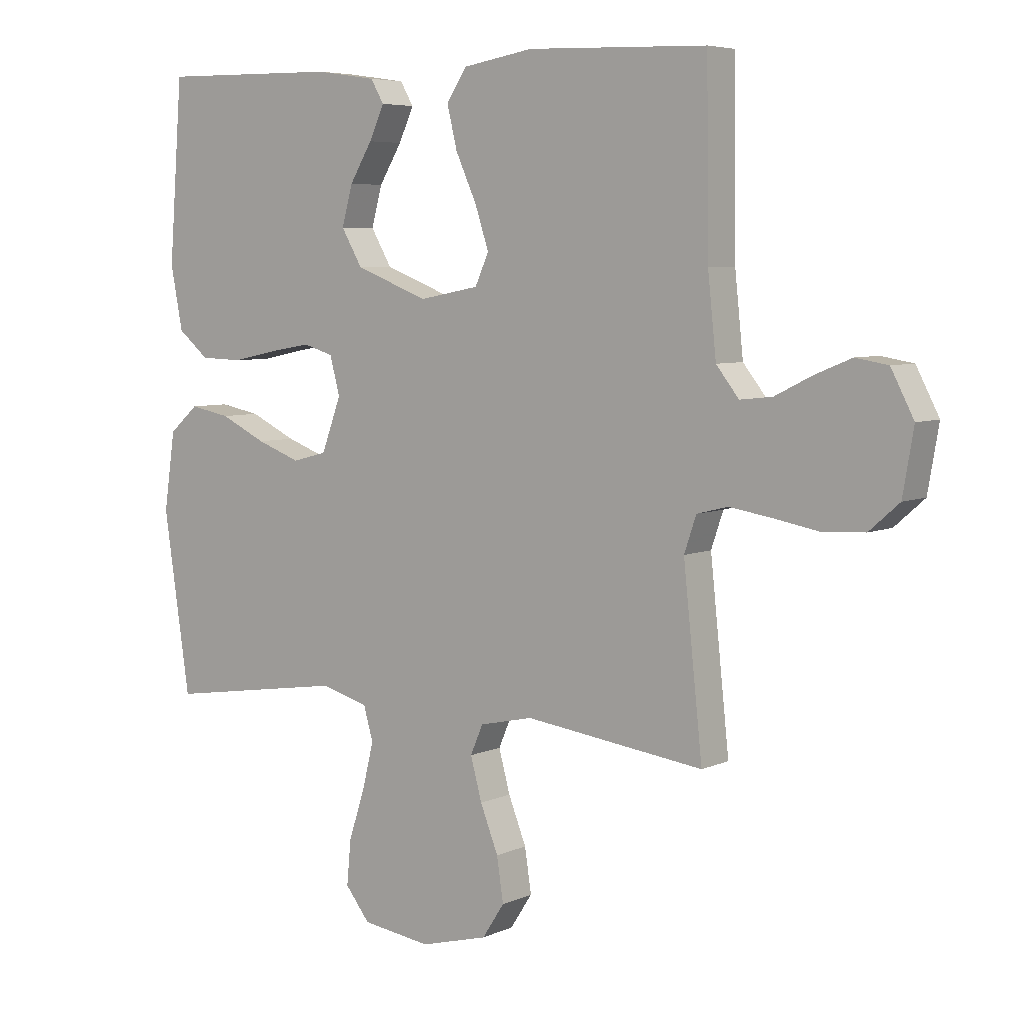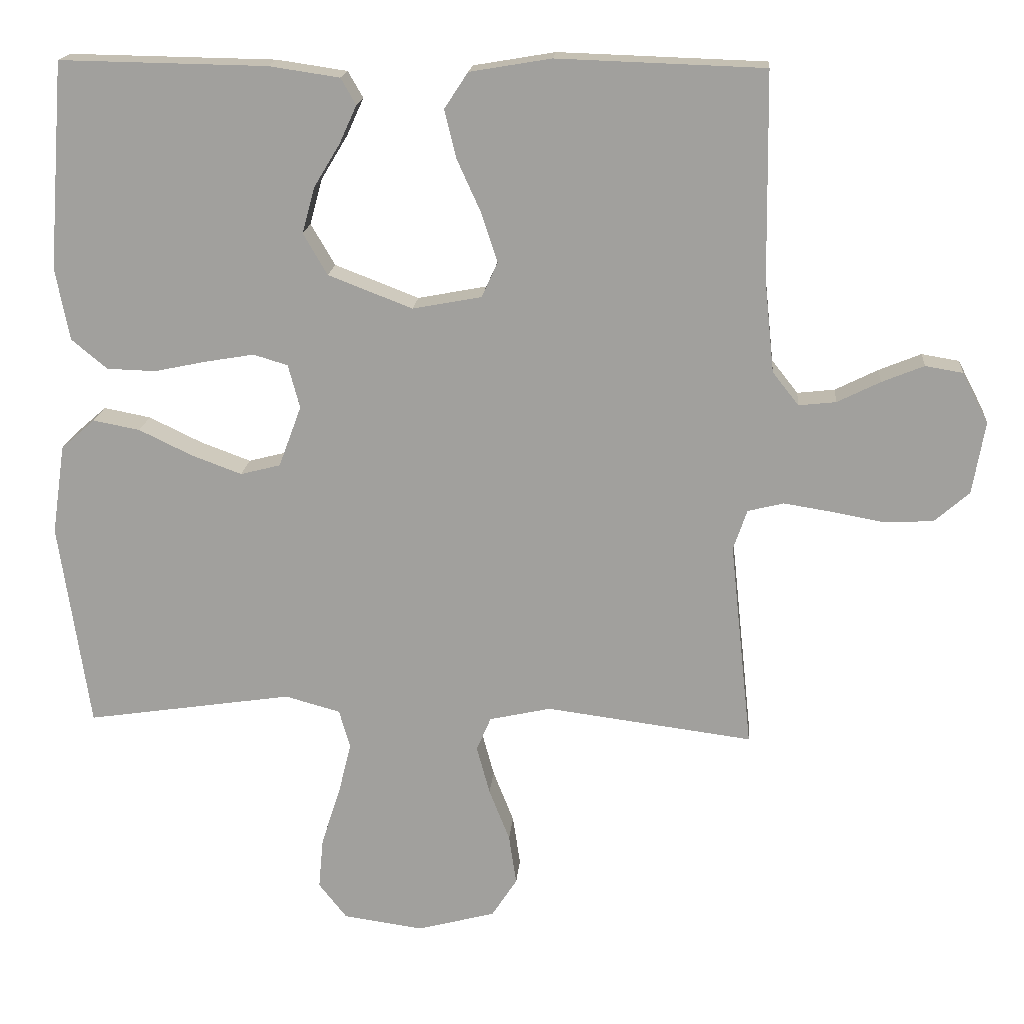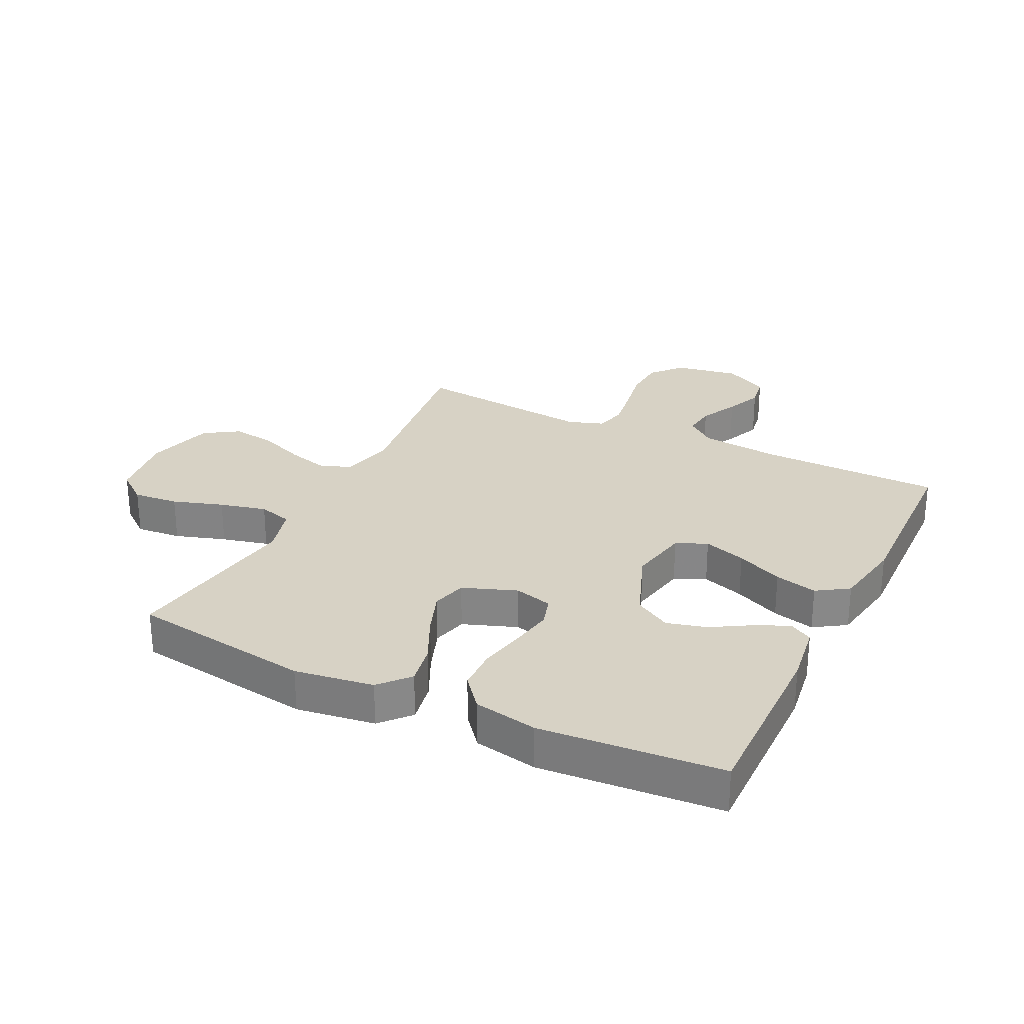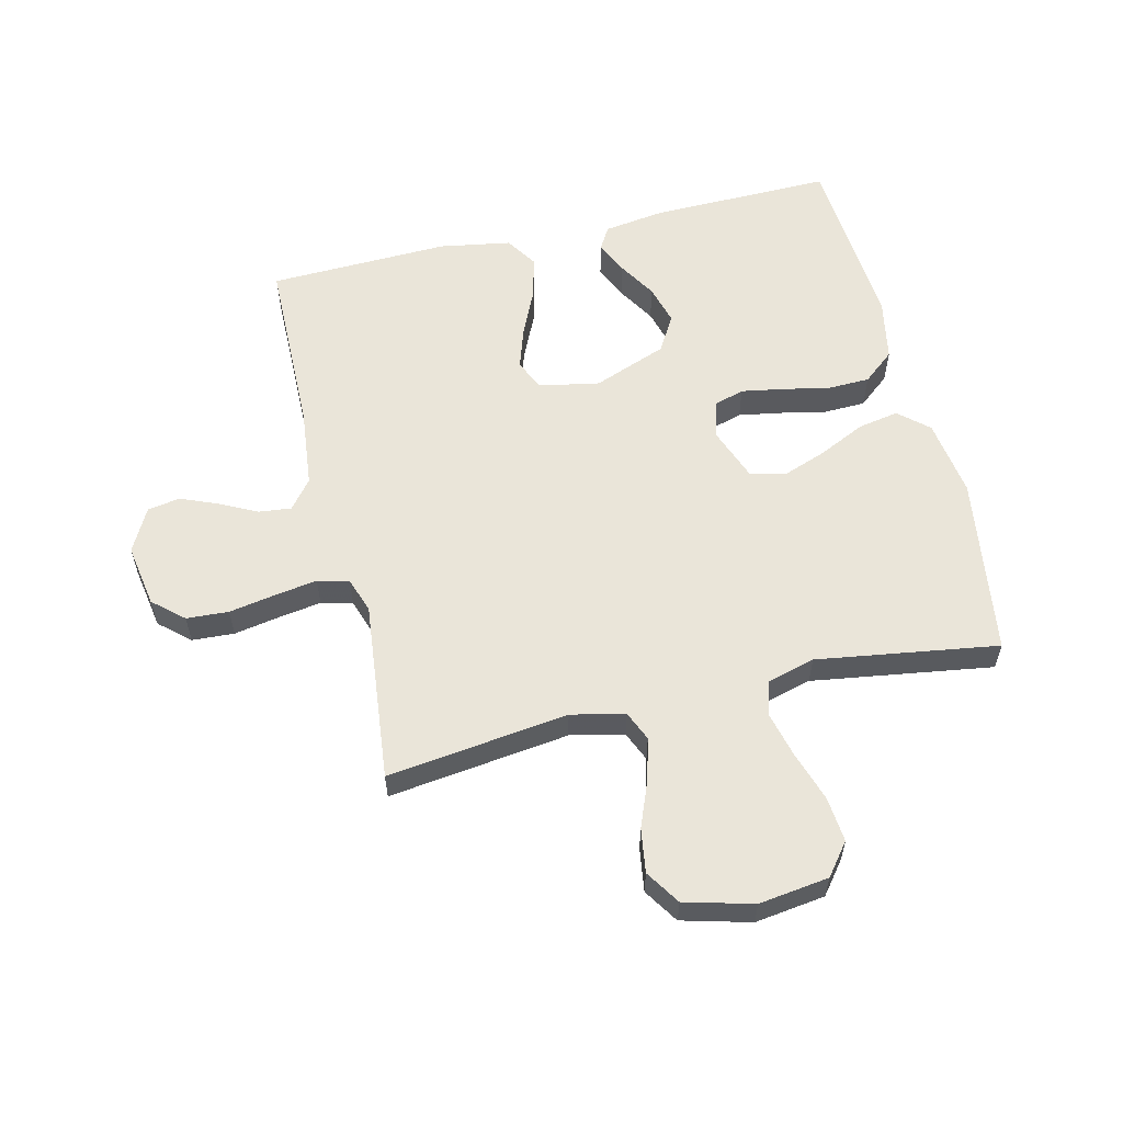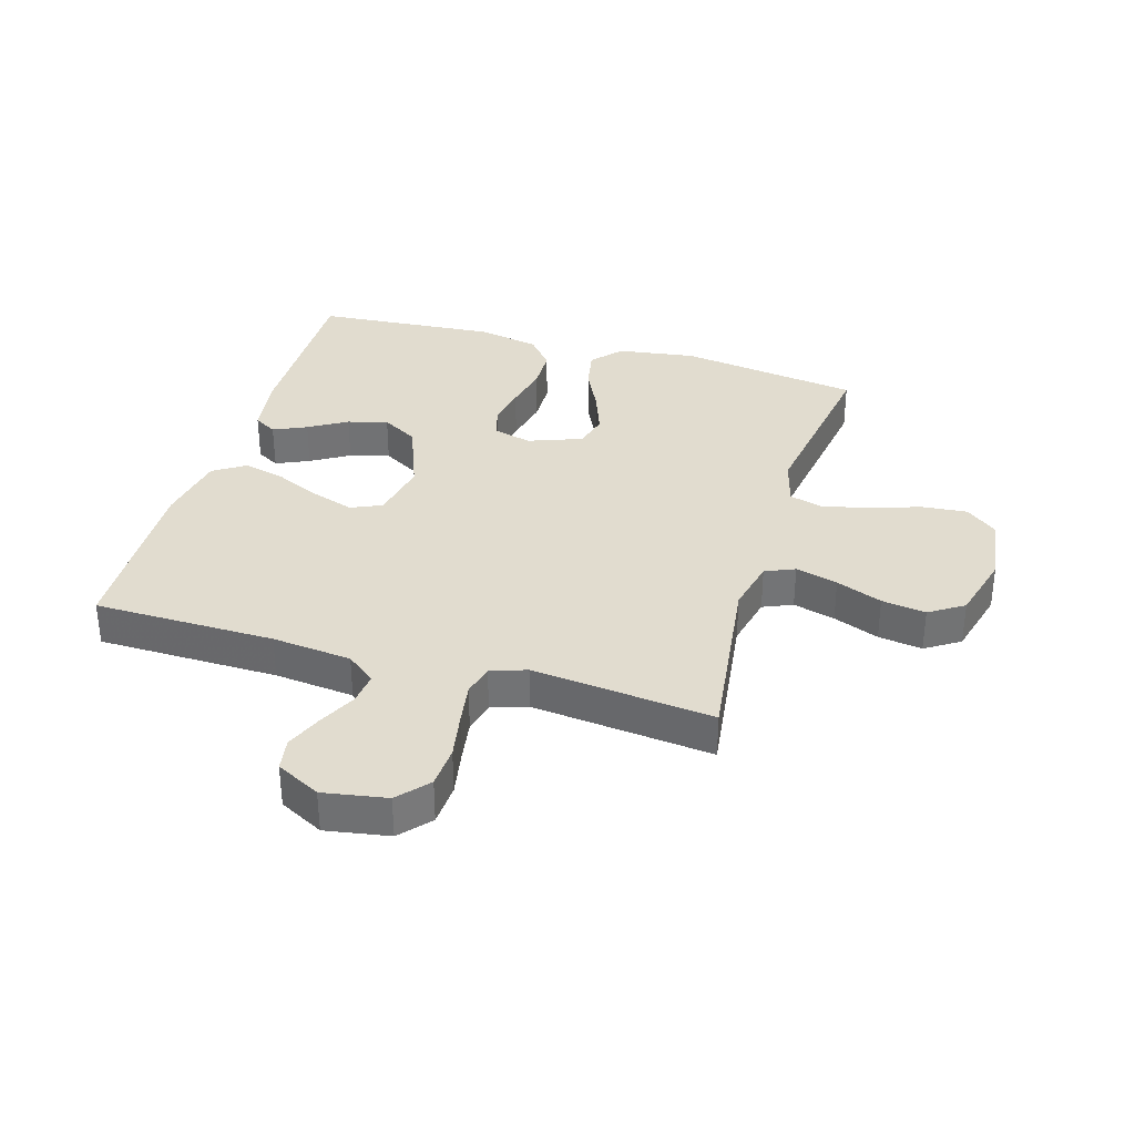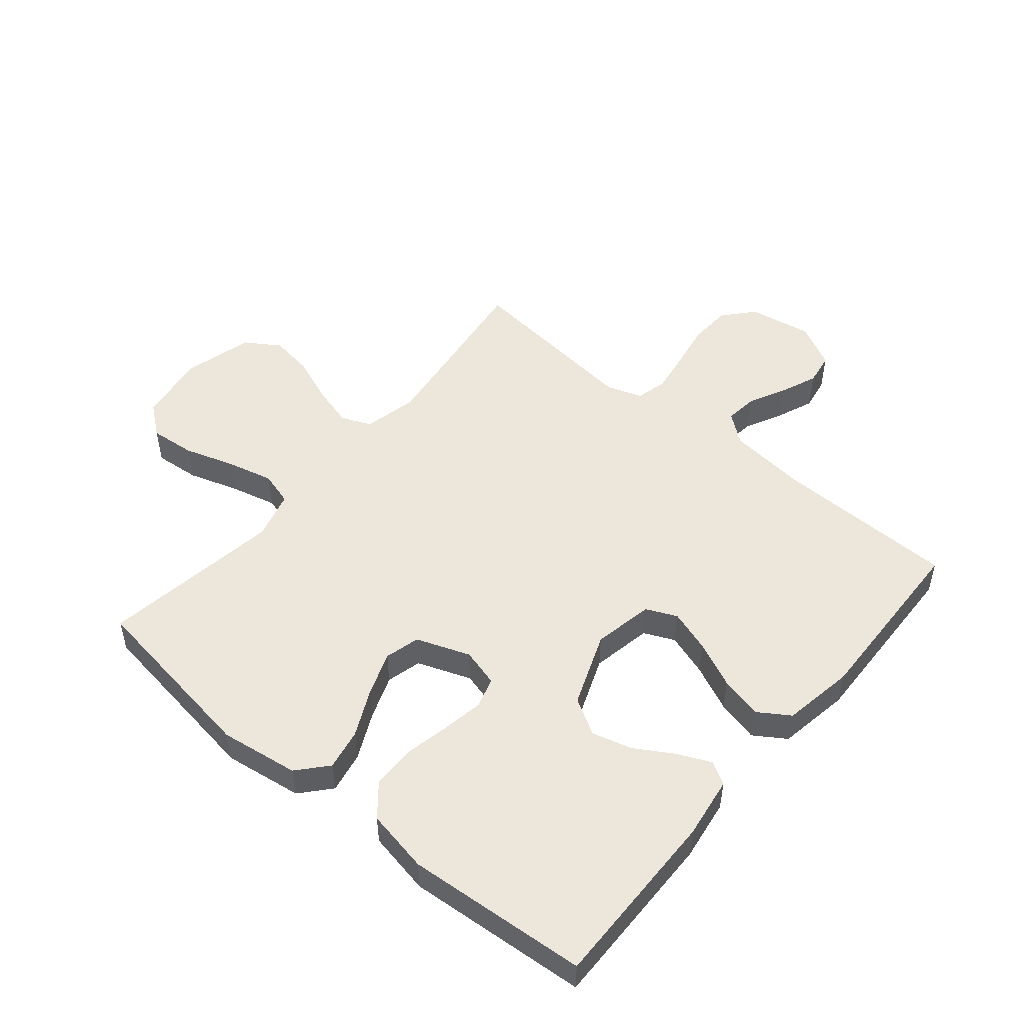
<metadata>
{"format":"obj","ext":"obj","renderer":"f3d","projection":"perspective","resolution":1024,"background":"white","views":[{"elev":5.9,"azim":37.1,"up":"+Z"},{"elev":17.6,"azim":4.9,"up":"+Z"},{"elev":27.5,"azim":-63.8,"up":"+Y"},{"elev":58.1,"azim":166.6,"up":"+Y"},{"elev":34.3,"azim":106.5,"up":"+Y"},{"elev":50.6,"azim":-50.1,"up":"+Y"}]}
</metadata>
<code>
v 0.5 0.07 0.5
v 0.504 0.07 0.2
v 0.518 0.07 0.068
v 0.556 0.07 0.02
v 0.61 0.07 0.026
v 0.672 0.07 0.057
v 0.733 0.07 0.082
v 0.787 0.07 0.073
v 0.825 0.07 0
v 0.807 0.07 -0.105
v 0.757 0.07 -0.149
v 0.687 0.07 -0.153
v 0.61 0.07 -0.139
v 0.54 0.07 -0.128
v 0.488 0.07 -0.141
v 0.468 0.07 -0.2
v 0.5 0.07 -0.5
v 0.2 0.07 -0.461
v 0.111 0.07 -0.481
v 0.09 0.07 -0.53
v 0.109 0.07 -0.6
v 0.139 0.07 -0.676
v 0.15 0.07 -0.749
v 0.113 0.07 -0.806
v 0 0.07 -0.836
v -0.116 0.07 -0.82
v -0.157 0.07 -0.768
v -0.15 0.07 -0.693
v -0.123 0.07 -0.61
v -0.104 0.07 -0.533
v -0.12 0.07 -0.477
v -0.2 0.07 -0.455
v -0.5 0.07 -0.5
v -0.544 0.07 -0.2
v -0.525 0.07 -0.07
v -0.476 0.07 -0.027
v -0.408 0.07 -0.04
v -0.331 0.07 -0.077
v -0.258 0.07 -0.104
v -0.2 0.07 -0.089
v -0.167 0.07 0
v -0.184 0.07 0.063
v -0.234 0.07 0.078
v -0.304 0.07 0.066
v -0.38 0.07 0.05
v -0.451 0.07 0.052
v -0.503 0.07 0.095
v -0.523 0.07 0.2
v -0.5 0.07 0.5
v -0.2 0.07 0.495
v -0.098 0.07 0.48
v -0.076 0.07 0.442
v -0.101 0.07 0.387
v -0.139 0.07 0.324
v -0.157 0.07 0.258
v -0.122 0.07 0.198
v 0 0.07 0.151
v 0.1 0.07 0.17
v 0.123 0.07 0.221
v 0.1 0.07 0.291
v 0.065 0.07 0.368
v 0.048 0.07 0.438
v 0.082 0.07 0.49
v 0.2 0.07 0.51
v 0.5 0 0.5
v 0.504 0 0.2
v 0.518 0 0.068
v 0.556 0 0.02
v 0.61 0 0.026
v 0.672 0 0.057
v 0.733 0 0.082
v 0.787 0 0.073
v 0.825 0 0
v 0.807 0 -0.105
v 0.757 0 -0.149
v 0.687 0 -0.153
v 0.61 0 -0.139
v 0.54 0 -0.128
v 0.488 0 -0.141
v 0.468 0 -0.2
v 0.5 0 -0.5
v 0.2 0 -0.461
v 0.111 0 -0.481
v 0.09 0 -0.53
v 0.109 0 -0.6
v 0.139 0 -0.676
v 0.15 0 -0.749
v 0.113 0 -0.806
v 0 0 -0.836
v -0.116 0 -0.82
v -0.157 0 -0.768
v -0.15 0 -0.693
v -0.123 0 -0.61
v -0.104 0 -0.533
v -0.12 0 -0.477
v -0.2 0 -0.455
v -0.5 0 -0.5
v -0.544 0 -0.2
v -0.525 0 -0.07
v -0.476 0 -0.027
v -0.408 0 -0.04
v -0.331 0 -0.077
v -0.258 0 -0.104
v -0.2 0 -0.089
v -0.167 0 0
v -0.184 0 0.063
v -0.234 0 0.078
v -0.304 0 0.066
v -0.38 0 0.05
v -0.451 0 0.052
v -0.503 0 0.095
v -0.523 0 0.2
v -0.5 0 0.5
v -0.2 0 0.495
v -0.098 0 0.48
v -0.076 0 0.442
v -0.101 0 0.387
v -0.139 0 0.324
v -0.157 0 0.258
v -0.122 0 0.198
v 0 0 0.151
v 0.1 0 0.17
v 0.123 0 0.221
v 0.1 0 0.291
v 0.065 0 0.368
v 0.048 0 0.438
v 0.082 0 0.49
v 0.2 0 0.51
f 63 64 1 2
f 60 61 62 63
f 59 60 63 2
f 58 59 2 3
f 57 58 3 4
f 51 52 53 54
f 51 54 55
f 50 51 55
f 49 50 55
f 48 49 55 56
f 44 45 46 47
f 43 44 47 48
f 42 43 48 56
f 35 36 37 38
f 35 38 39
f 32 33 34 35
f 31 32 35 39
f 26 27 28 29
f 26 29 30
f 25 26 30
f 24 25 30 31
f 21 22 23 24
f 20 21 24 31
f 16 17 18
f 15 16 18 19
f 10 11 12 13
f 10 13 14
f 9 10 14
f 8 9 14 15
f 5 6 7 8
f 41 42 56 57
f 40 41 57 4
f 39 40 4 5
f 19 20 31 39
f 15 19 39 5
f 5 8 15
f 66 65 128 127
f 127 126 125 124
f 66 127 124 123
f 67 66 123 122
f 68 67 122 121
f 118 117 116 115
f 119 118 115
f 119 115 114
f 119 114 113
f 120 119 113 112
f 111 110 109 108
f 112 111 108 107
f 120 112 107 106
f 102 101 100 99
f 103 102 99
f 99 98 97 96
f 103 99 96 95
f 93 92 91 90
f 94 93 90
f 94 90 89
f 95 94 89 88
f 88 87 86 85
f 95 88 85 84
f 82 81 80
f 83 82 80 79
f 77 76 75 74
f 78 77 74
f 78 74 73
f 79 78 73 72
f 72 71 70 69
f 121 120 106 105
f 68 121 105 104
f 69 68 104 103
f 103 95 84 83
f 69 103 83 79
f 79 72 69
f 1 65 66 2
f 2 66 67 3
f 3 67 68 4
f 4 68 69 5
f 5 69 70 6
f 6 70 71 7
f 7 71 72 8
f 8 72 73 9
f 9 73 74 10
f 10 74 75 11
f 11 75 76 12
f 12 76 77 13
f 13 77 78 14
f 14 78 79 15
f 15 79 80 16
f 16 80 81 17
f 17 81 82 18
f 18 82 83 19
f 19 83 84 20
f 20 84 85 21
f 21 85 86 22
f 22 86 87 23
f 23 87 88 24
f 24 88 89 25
f 25 89 90 26
f 26 90 91 27
f 27 91 92 28
f 28 92 93 29
f 29 93 94 30
f 30 94 95 31
f 31 95 96 32
f 32 96 97 33
f 33 97 98 34
f 34 98 99 35
f 35 99 100 36
f 36 100 101 37
f 37 101 102 38
f 38 102 103 39
f 39 103 104 40
f 40 104 105 41
f 41 105 106 42
f 42 106 107 43
f 43 107 108 44
f 44 108 109 45
f 45 109 110 46
f 46 110 111 47
f 47 111 112 48
f 48 112 113 49
f 49 113 114 50
f 50 114 115 51
f 51 115 116 52
f 52 116 117 53
f 53 117 118 54
f 54 118 119 55
f 55 119 120 56
f 56 120 121 57
f 57 121 122 58
f 58 122 123 59
f 59 123 124 60
f 60 124 125 61
f 61 125 126 62
f 62 126 127 63
f 63 127 128 64
f 64 128 65 1

</code>
